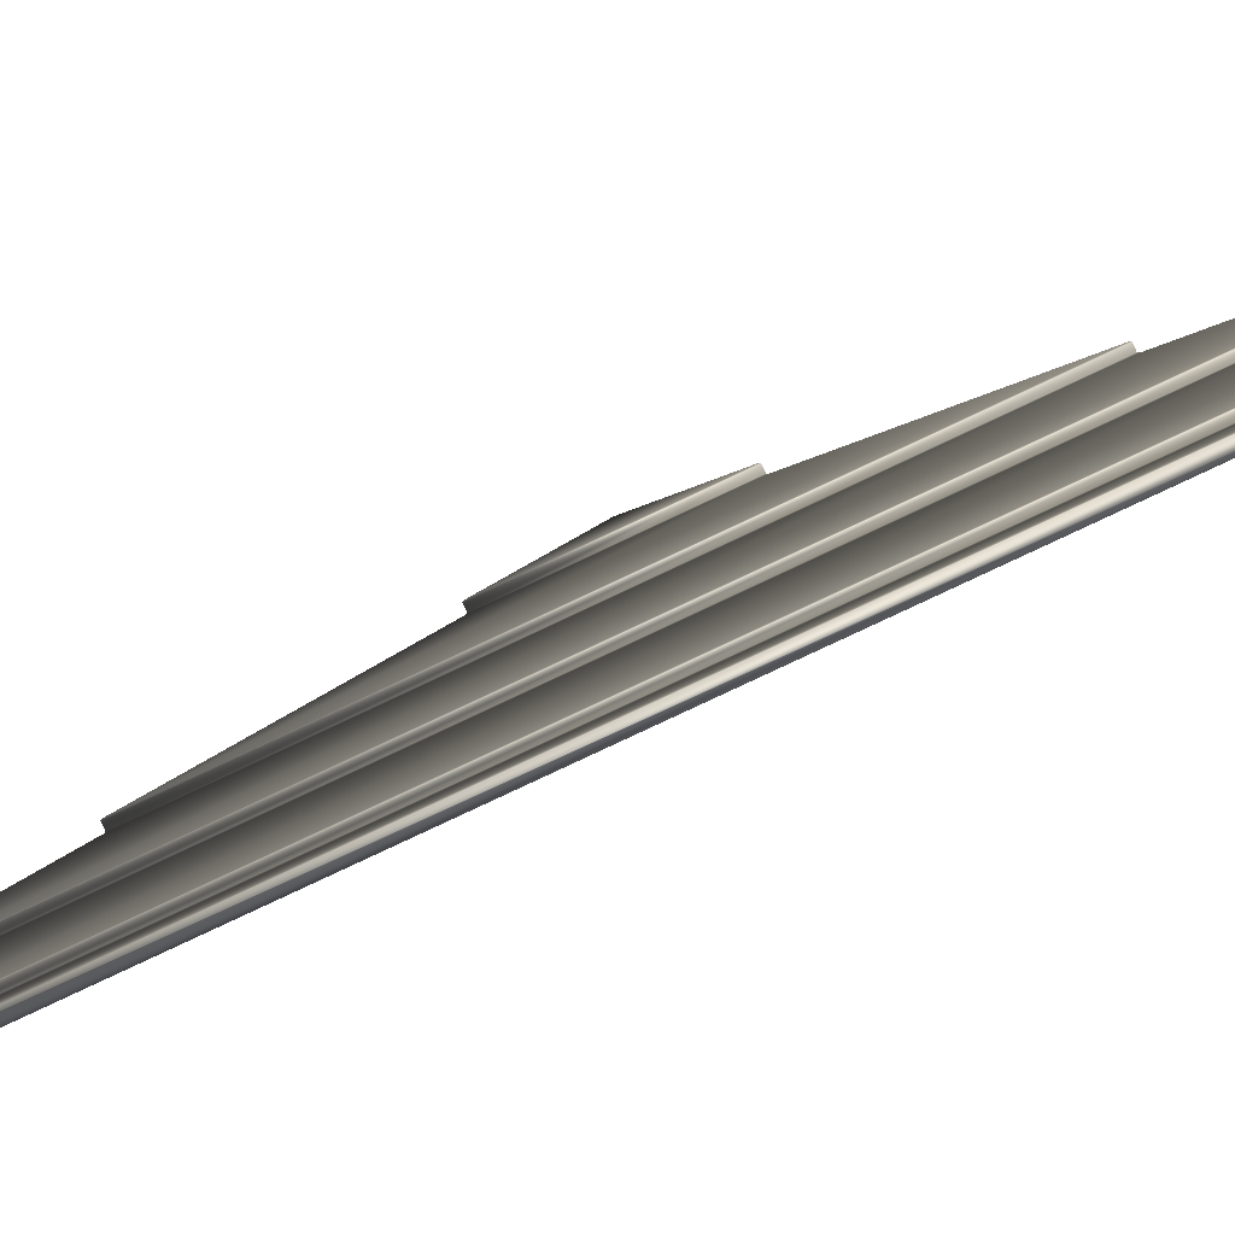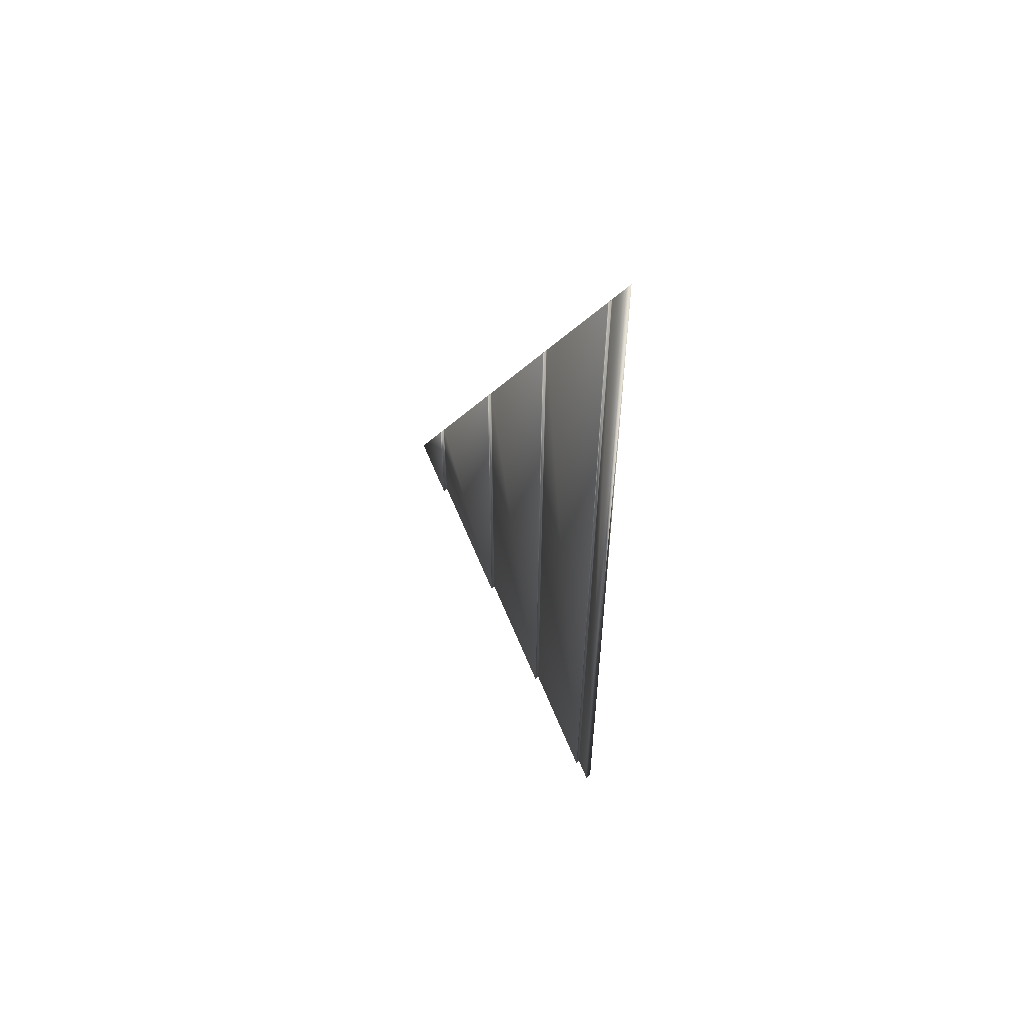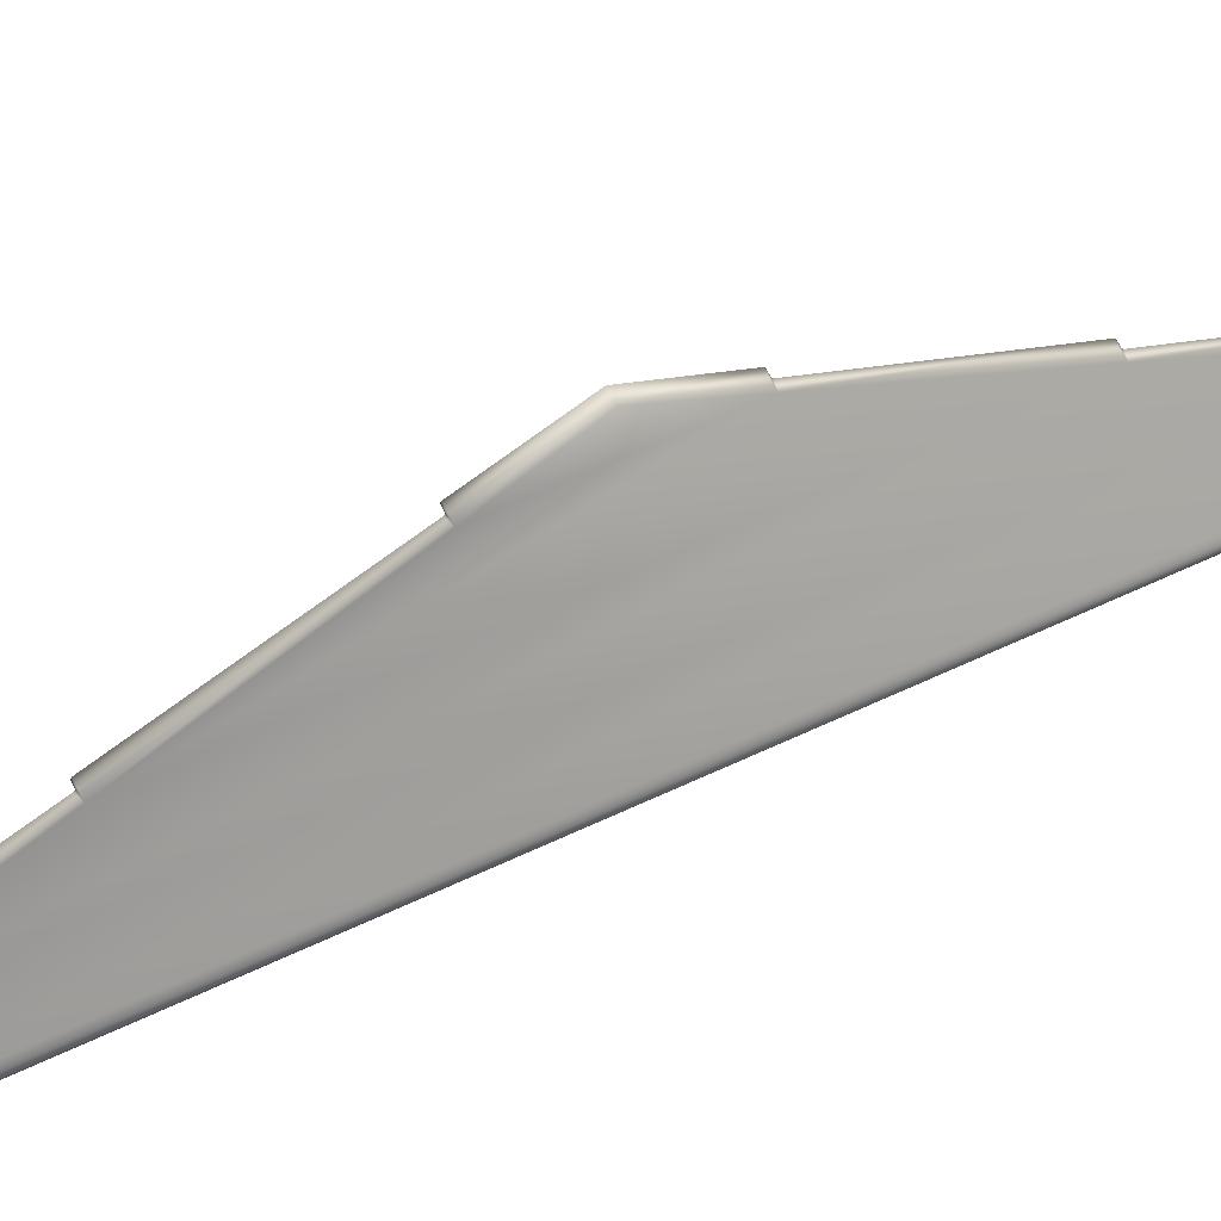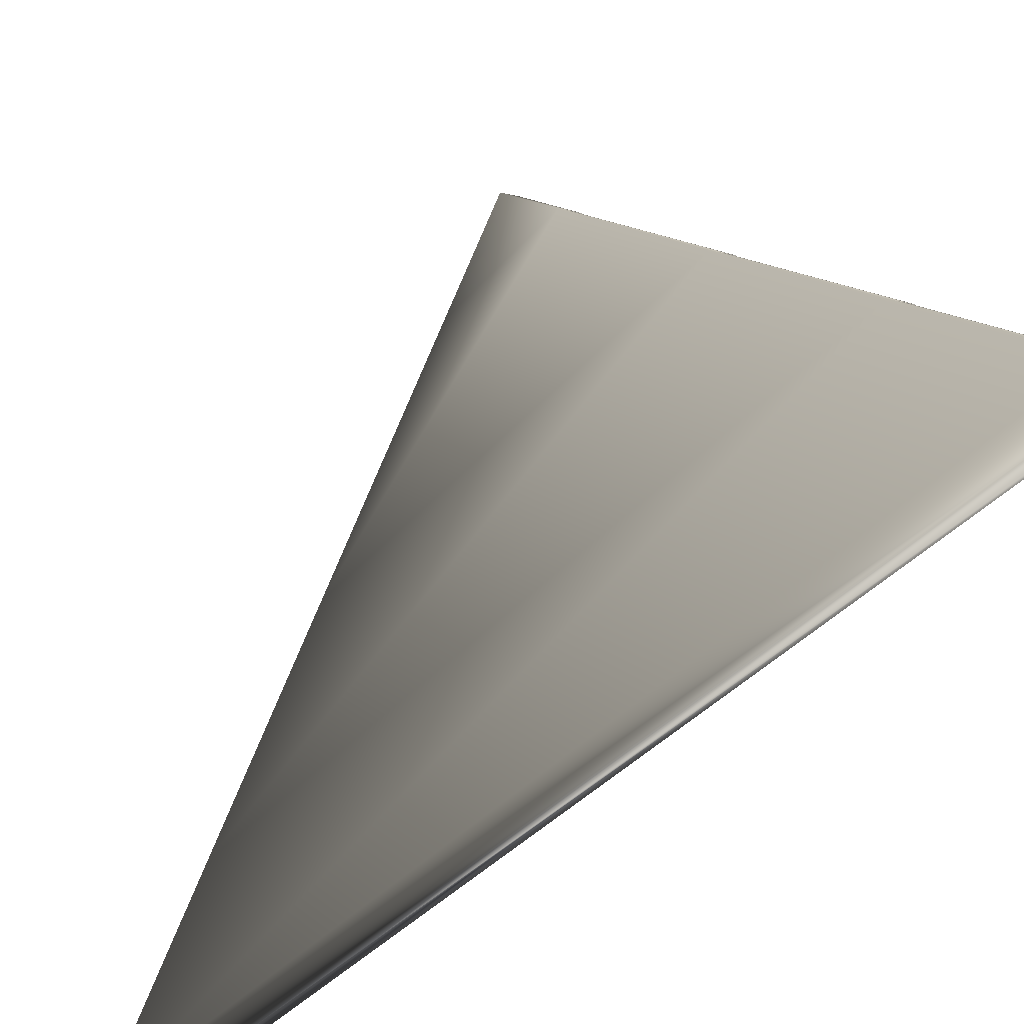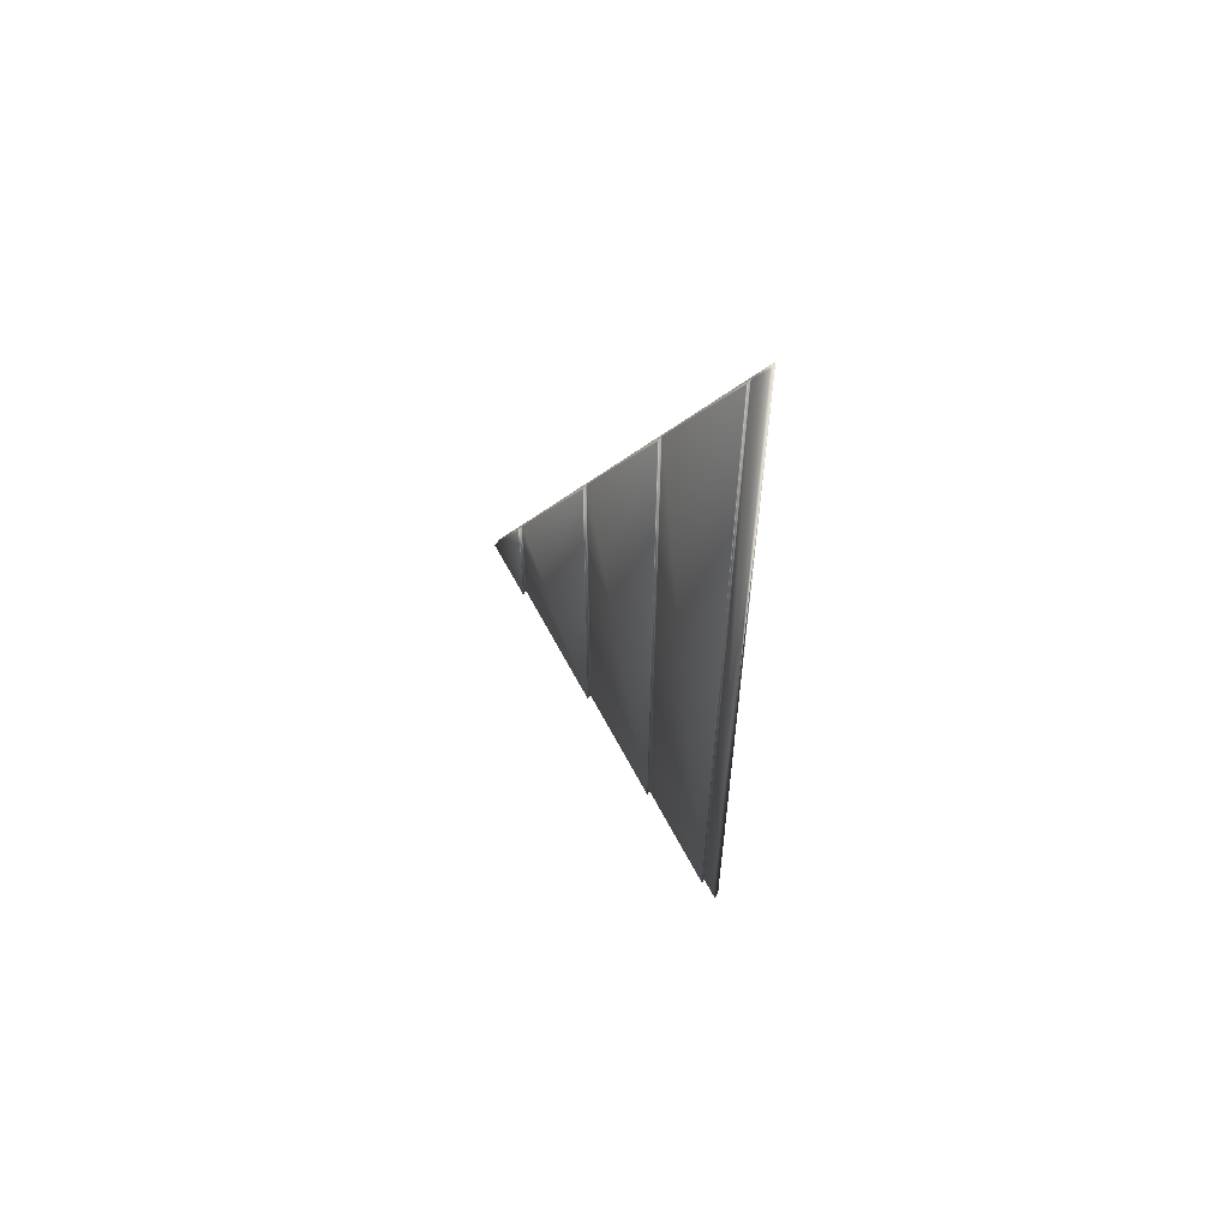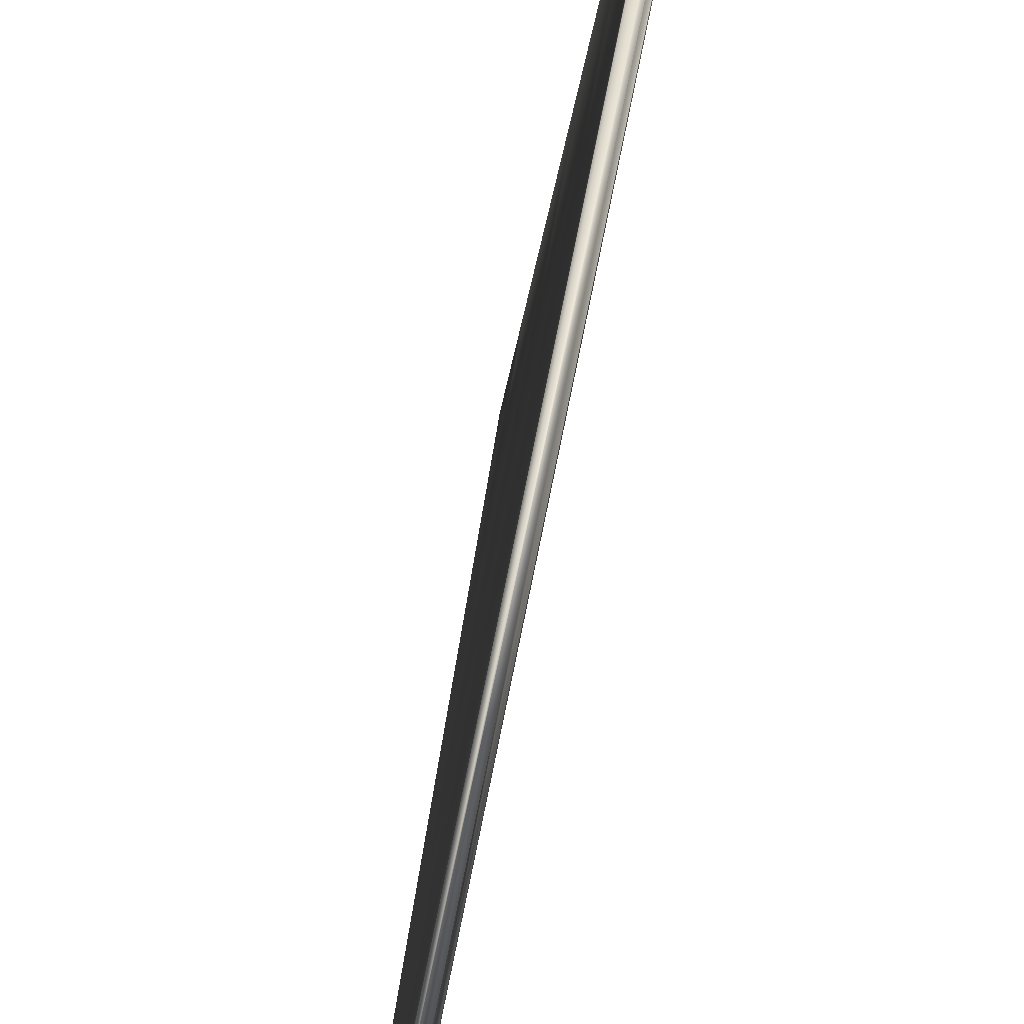
<metadata>
{"format":"obj","ext":"obj","renderer":"f3d","projection":"perspective","resolution":1024,"background":"white","views":[{"elev":-76.5,"azim":-64.5,"up":"+Y"},{"elev":55.3,"azim":-46.2,"up":"+Z"},{"elev":61.1,"azim":64.2,"up":"+Y"},{"elev":-22.7,"azim":156.0,"up":"+Y"},{"elev":59.0,"azim":-54.6,"up":"+Z"},{"elev":-73.0,"azim":168.9,"up":"+Y"}]}
</metadata>
<code>
v -0.03749 0.0369 -0.0639
v -0.03749 0.0369 -2.221
v -0.03981 -3e-06 -2.285
v -0.03981 -3e-06 1.1e-05
v -0.04783 0.0379 -0.06563
v -0.04783 0.03789 -2.219
v -0.03843 0.03789 -2.219
v -0.03843 0.03789 -0.06563
v -0.03749 0.2181 -0.3778
v -0.03749 0.2181 -1.907
v -0.04877 0.03889 -2.217
v -0.04877 0.03889 -0.06736
v -0.03749 0.3993 -0.6917
v -0.03749 0.3993 -1.593
v -0.04877 0.2201 -1.903
v -0.04877 0.2201 -0.3813
v -0.04783 0.4003 -0.6934
v -0.04783 0.4003 -1.591
v -0.03843 0.4003 -1.591
v -0.03843 0.4003 -0.6934
v -0.03749 0.5806 -1.006
v -0.03749 0.5806 -1.279
v -0.04877 0.4013 -1.589
v -0.04877 0.4013 -0.6952
v -0.04783 0.5816 -1.007
v -0.04783 0.5816 -1.277
v -0.03843 0.5816 -1.277
v -0.03843 0.5816 -1.007
v -0.04783 0.2191 -0.3795
v -0.04783 0.2191 -1.905
v -0.03843 0.2191 -1.905
v -0.03843 0.2191 -0.3795
v -0.02383 0.5824 -1.009
v -0.02383 0.5824 -1.276
v -0.02383 0.6595 -1.142
v -0.02383 0.4014 -0.6952
v -0.02383 0.4016 -1.589
v -0.02383 0.2202 -0.3814
v -0.02383 0.2204 -1.903
v -0.02383 0.03909 -0.06771
v -0.02383 0.03901 -2.217
v -0.04877 0.5825 -1.009
v -0.04877 0.5825 -1.276
v -0.04392 0.6595 -1.142
v -0.03576 -3e-06 1.1e-05
v -0.02383 -3e-06 -2.285
v -0.03576 -3e-06 -2.285
v -0.02383 -3e-06 1.1e-05
f 1 2 3
f 1 3 4
f 5 6 7
f 5 7 8
f 9 10 11
f 9 11 12
f 13 14 15
f 13 15 16
f 17 18 19
f 17 19 20
f 21 22 23
f 21 23 24
f 25 26 27
f 25 27 28
f 29 30 31
f 29 31 32
f 8 7 2
f 8 2 1
f 12 11 6
f 12 6 5
f 32 31 10
f 32 10 9
f 20 19 14
f 20 14 13
f 24 23 18
f 24 18 17
f 28 27 22
f 28 22 21
f 33 34 35
f 36 37 34
f 36 34 33
f 38 39 37
f 38 37 36
f 40 41 39
f 40 39 38
f 30 29 16
f 30 16 15
f 26 25 42
f 26 42 43
f 43 42 44
f 35 34 43
f 35 43 44
f 33 25 28
f 33 28 21
f 33 42 25
f 33 35 44
f 33 44 42
f 36 17 20
f 36 20 13
f 36 33 21
f 36 21 24
f 36 24 17
f 38 29 32
f 38 32 9
f 38 36 13
f 38 13 16
f 38 16 29
f 40 5 8
f 40 8 1
f 40 38 9
f 40 9 12
f 40 12 5
f 1 4 45
f 34 37 23
f 34 23 22
f 34 22 27
f 34 26 43
f 34 27 26
f 37 39 15
f 37 15 14
f 37 14 19
f 37 19 18
f 37 18 23
f 39 41 11
f 39 11 10
f 39 10 31
f 39 31 30
f 39 30 15
f 41 46 47
f 41 47 2
f 41 2 7
f 41 6 11
f 41 7 6
f 46 41 40
f 46 40 48
f 48 40 1
f 48 1 45
f 3 2 47
f 48 45 4
f 48 4 3
f 48 3 47
f 48 47 46

</code>
